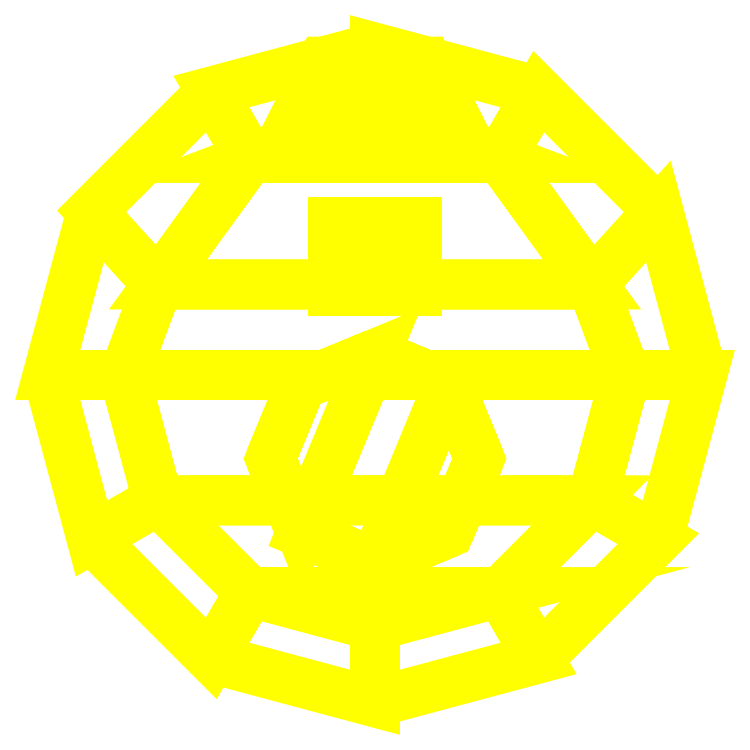
<metadata>
{"format":"dxf","ext":"dxf","renderer":"ezdxf+matplotlib","layout":"modelspace","background":"white","min_lineweight":24,"dpi":150}
</metadata>
<code>
0
SECTION
2
ENTITIES
0
3DFACE
8
TURRET
10
0.47
20
0
30
0
11
0.407
21
0.235
31
0
12
0.3118
22
0.13
32
0.43
13
0.36
23
0
33
0.43
0
3DFACE
8
TURRET
10
0.407
20
0.235
30
0
11
0.235
21
0.407
31
0
12
0.18
22
0.3118
32
0.38
13
0.3118
23
0.13
33
0.43
0
3DFACE
8
TURRET
10
0.235
20
0.407
30
0
11
1e-16
21
0.47
31
0
12
0
22
0.38
32
0.36
13
0.18
23
0.3118
33
0.38
0
3DFACE
8
TURRET
10
1e-16
20
0.47
30
0
11
-0.235
21
0.407
31
0
12
-0.18
22
0.3118
32
0.38
13
0
23
0.38
33
0.36
0
3DFACE
8
TURRET
10
-0.235
20
0.407
30
0
11
-0.407
21
0.235
31
0
12
-0.3118
22
0.13
32
0.43
13
-0.18
23
0.3118
33
0.38
0
3DFACE
8
TURRET
10
-0.407
20
0.235
30
0
11
-0.47
21
3e-16
31
0
12
-0.36
22
3e-16
32
0.43
13
-0.3118
23
0.13
33
0.43
0
3DFACE
8
TURRET
10
-0.47
20
3e-16
30
0
11
-0.407
21
-0.235
31
0
12
-0.3118
22
-0.18
32
0.43
13
-0.36
23
3e-16
33
0.43
0
3DFACE
8
TURRET
10
-0.407
20
-0.235
30
0
11
-0.235
21
-0.407
31
0
12
-0.18
22
-0.3118
32
0.43
13
-0.3118
23
-0.18
33
0.43
0
3DFACE
8
TURRET
10
-0.235
20
-0.407
30
0
11
-1e-16
21
-0.47
31
0
12
-1e-16
22
-0.36
32
0.43
13
-0.18
23
-0.3118
33
0.43
0
3DFACE
8
TURRET
10
-1e-16
20
-0.47
30
0
11
0.235
21
-0.407
31
0
12
0.18
22
-0.3118
32
0.43
13
-1e-16
23
-0.36
33
0.43
0
3DFACE
8
TURRET
10
0.235
20
-0.407
30
0
11
0.407
21
-0.235
31
0
12
0.3118
22
-0.18
32
0.43
13
0.18
23
-0.3118
33
0.43
0
3DFACE
8
TURRET
10
0.407
20
-0.235
30
0
11
0.47
21
0
31
0
12
0.36
22
0
32
0.43
13
0.3118
23
-0.18
33
0.43
0
3DFACE
8
TURRET
10
-0.3118
20
0.13
30
0.43
11
-0.36
21
3e-16
31
0.43
12
0.36
22
0
32
0.43
13
0.3118
23
0.13
33
0.43
0
3DFACE
8
TURRET
10
-0.36
20
3e-16
30
0.43
11
-0.3118
21
-0.18
31
0.43
12
0.3118
22
-0.18
32
0.43
13
0.36
23
0
33
0.43
0
3DFACE
8
TURRET
10
-0.3118
20
-0.18
30
0.43
11
-0.18
21
-0.3118
31
0.43
12
0.18
22
-0.3118
32
0.43
13
0.3118
23
-0.18
33
0.43
0
3DFACE
8
TURRET
10
-0.18
20
-0.3118
30
0.43
11
-1e-16
21
-0.36
31
0.43
12
-1e-16
22
-0.36
32
0.43
13
0.18
23
-0.3118
33
0.43
0
3DFACE
8
TURRET
10
-0.18
20
0.3118
30
0.38
11
-0.3118
21
0.13
31
0.43
12
0.3118
22
0.13
32
0.43
13
0.18
23
0.3118
33
0.38
0
3DFACE
8
TURRET
10
0
20
0.38
30
0.36
11
-0.18
21
0.3118
31
0.38
12
0.18
22
0.3118
32
0.38
13
0
23
0.38
33
0.36
0
3DFACE
8
TURRET
10
0.075
20
0.45
30
0.22
11
0.05303
21
0.45
31
0.273
12
0.07778
22
0.37
32
0.2978
13
0.11
23
0.38
33
0.22
0
3DFACE
8
TURRET
10
0.05303
20
0.45
30
0.273
11
0
21
0.45
31
0.295
12
0
22
0.3886
32
0.3257
13
0.07778
23
0.37
33
0.2978
0
3DFACE
8
TURRET
10
0
20
0.45
30
0.295
11
-0.05303
21
0.45
31
0.273
12
-0.07778
22
0.37
32
0.2978
13
0
23
0.3886
33
0.3257
0
3DFACE
8
TURRET
10
-0.05303
20
0.45
30
0.273
11
-0.075
21
0.45
31
0.22
12
-0.11
22
0.38
32
0.22
13
-0.07778
23
0.37
33
0.2978
0
3DFACE
8
TURRET
10
-0.075
20
0.45
30
0.22
11
-0.05303
21
0.45
31
0.167
12
-0.07778
22
0.39
32
0.1422
13
-0.11
23
0.38
33
0.22
0
3DFACE
8
TURRET
10
-0.05303
20
0.45
30
0.167
11
0
21
0.45
31
0.145
12
0
22
0.4413
32
0.1147
13
-0.07778
23
0.39
33
0.1422
0
3DFACE
8
TURRET
10
0
20
0.45
30
0.145
11
0.05303
21
0.45
31
0.167
12
0.07778
22
0.39
32
0.1422
13
0
23
0.4413
33
0.1147
0
3DFACE
8
TURRET
10
0.05303
20
0.45
30
0.167
11
0.075
21
0.45
31
0.22
12
0.11
22
0.38
32
0.22
13
0.07778
23
0.39
33
0.1422
0
3DFACE
8
TURRET
10
0.05303
20
0.45
30
0.273
11
-0.075
21
0.45
31
0.22
12
-0.05303
22
0.45
32
0.273
13
0
23
0.45
33
0.295
0
3DFACE
8
TURRET
10
0.075
20
0.45
30
0.22
11
-0.05303
21
0.45
31
0.167
12
-0.075
22
0.45
32
0.22
13
0.05303
23
0.45
33
0.273
0
3DFACE
8
TURRET
10
0.05303
20
0.45
30
0.167
11
0
21
0.45
31
0.145
12
-0.05303
22
0.45
32
0.167
13
0.075
23
0.45
33
0.22
0
3DFACE
8
TURRET
10
0.15
20
-0.12
30
0.43
11
0.1061
21
-0.01393
31
0.43
12
0.1061
22
-0.01393
32
0.49
13
0.15
23
-0.12
33
0.49
0
3DFACE
8
TURRET
10
0.1061
20
-0.01393
30
0.43
11
0
21
0.03
31
0.43
12
0
22
0.03
32
0.49
13
0.1061
23
-0.01393
33
0.49
0
3DFACE
8
TURRET
10
0
20
0.03
30
0.43
11
-0.1061
21
-0.01393
31
0.43
12
-0.1061
22
-0.01393
32
0.49
13
0
23
0.03
33
0.49
0
3DFACE
8
TURRET
10
-0.1061
20
-0.01393
30
0.43
11
-0.15
21
-0.12
31
0.43
12
-0.15
22
-0.12
32
0.49
13
-0.1061
23
-0.01393
33
0.49
0
3DFACE
8
TURRET
10
-0.15
20
-0.12
30
0.43
11
-0.1061
21
-0.2261
31
0.43
12
-0.1061
22
-0.2261
32
0.49
13
-0.15
23
-0.12
33
0.49
0
3DFACE
8
TURRET
10
-0.1061
20
-0.2261
30
0.43
11
0
21
-0.27
31
0.43
12
0
22
-0.27
32
0.49
13
-0.1061
23
-0.2261
33
0.49
0
3DFACE
8
TURRET
10
0
20
-0.27
30
0.43
11
0.1061
21
-0.2261
31
0.43
12
0.1061
22
-0.2261
32
0.49
13
0
23
-0.27
33
0.49
0
3DFACE
8
TURRET
10
0.1061
20
-0.2261
30
0.43
11
0.15
21
-0.12
31
0.43
12
0.15
22
-0.12
32
0.49
13
0.1061
23
-0.2261
33
0.49
0
3DFACE
8
TURRET
10
0.06
20
0.22
30
0.54
11
0.04243
21
0.22
31
0.5824
12
0.04243
22
0.12
32
0.5824
13
0.06
23
0.12
33
0.54
0
3DFACE
8
TURRET
10
0.04243
20
0.22
30
0.5824
11
0
21
0.22
31
0.6
12
0
22
0.12
32
0.6
13
0.04243
23
0.12
33
0.5824
0
3DFACE
8
TURRET
10
0
20
0.22
30
0.6
11
-0.04243
21
0.22
31
0.5824
12
-0.04243
22
0.12
32
0.5824
13
0
23
0.12
33
0.6
0
3DFACE
8
TURRET
10
-0.04243
20
0.22
30
0.5824
11
-0.06
21
0.22
31
0.54
12
-0.06
22
0.12
32
0.54
13
-0.04243
23
0.12
33
0.5824
0
3DFACE
8
TURRET
10
-0.06
20
0.22
30
0.54
11
-0.04243
21
0.22
31
0.4976
12
-0.04243
22
0.12
32
0.4976
13
-0.06
23
0.12
33
0.54
0
3DFACE
8
TURRET
10
-0.04243
20
0.22
30
0.4976
11
0
21
0.22
31
0.48
12
0
22
0.12
32
0.48
13
-0.04243
23
0.12
33
0.4976
0
3DFACE
8
TURRET
10
0
20
0.22
30
0.48
11
0.04243
21
0.22
31
0.4976
12
0.04243
22
0.12
32
0.4976
13
0
23
0.12
33
0.48
0
3DFACE
8
TURRET
10
0.04243
20
0.22
30
0.4976
11
0.06
21
0.22
31
0.54
12
0.06
22
0.12
32
0.54
13
0.04243
23
0.12
33
0.4976
0
3DFACE
8
TURRET
10
0.01
20
0.16
30
0.41
11
0
21
0.17
31
0.41
12
0
22
0.17
32
0.48
13
0.01
23
0.16
33
0.49
0
3DFACE
8
TURRET
10
0
20
0.17
30
0.41
11
-0.01
21
0.16
31
0.41
12
-0.01
22
0.16
32
0.49
13
0
23
0.17
33
0.48
0
3DFACE
8
TURRET
10
-0.01
20
0.16
30
0.41
11
0
21
0.15
31
0.42
12
0
22
0.15
32
0.48
13
-0.01
23
0.16
33
0.49
0
3DFACE
8
TURRET
10
0
20
0.15
30
0.42
11
0.01
21
0.16
31
0.41
12
0.01
22
0.16
32
0.49
13
0
23
0.15
33
0.48
0
3DFACE
8
TURRET
10
0.04243
20
0.22
30
0.5824
11
-0.06
21
0.22
31
0.54
12
-0.04243
22
0.22
32
0.5824
13
0
23
0.22
33
0.6
0
3DFACE
8
TURRET
10
0.06
20
0.22
30
0.54
11
-0.04243
21
0.22
31
0.4976
12
-0.06
22
0.22
32
0.54
13
0.04243
23
0.22
33
0.5824
0
3DFACE
8
TURRET
10
0.04243
20
0.22
30
0.4976
11
0
21
0.22
31
0.48
12
-0.04243
22
0.22
32
0.4976
13
0.06
23
0.22
33
0.54
0
3DFACE
8
TURRET
10
0.06
20
0.12
30
0.54
11
-0.04243
21
0.12
31
0.5824
12
-0.06
22
0.12
32
0.54
13
0.04243
23
0.12
33
0.4976
0
3DFACE
8
TURRET
10
0.04243
20
0.12
30
0.4976
11
-0.06
21
0.12
31
0.54
12
-0.04243
22
0.12
32
0.4976
13
0
23
0.12
33
0.48
0
3DFACE
8
TURRET
10
0.04243
20
0.12
30
0.5824
11
0
21
0.12
31
0.6
12
-0.04243
22
0.12
32
0.5824
13
0.06
23
0.12
33
0.54
0
3DFACE
8
TURRET
10
-0.1061
20
-0.01393
30
0.49
11
-0.15
21
-0.12
31
0.49
12
-0.1061
22
-0.2261
32
0.49
13
0
23
0.03
33
0.49
0
3DFACE
8
TURRET
10
0
20
0.03
30
0.49
11
-0.1061
21
-0.2261
31
0.49
12
0
22
-0.27
32
0.49
13
0.1061
23
-0.01393
33
0.49
0
3DFACE
8
TURRET
10
0.1061
20
-0.01393
30
0.49
11
0
21
-0.27
31
0.49
12
0.1061
22
-0.2261
32
0.49
13
0.15
23
-0.12
33
0.49
0
VIEWPORT
8
0
10
144.7
20
101.2
30
0
40
391.1
41
222.2
68
     2
69
     1
0
VIEWPORT
8
0
10
139.2
20
100.8
30
0
40
222.8
41
161.3
68
     1
69
     2
0
ENDSEC
0
EOF

</code>
